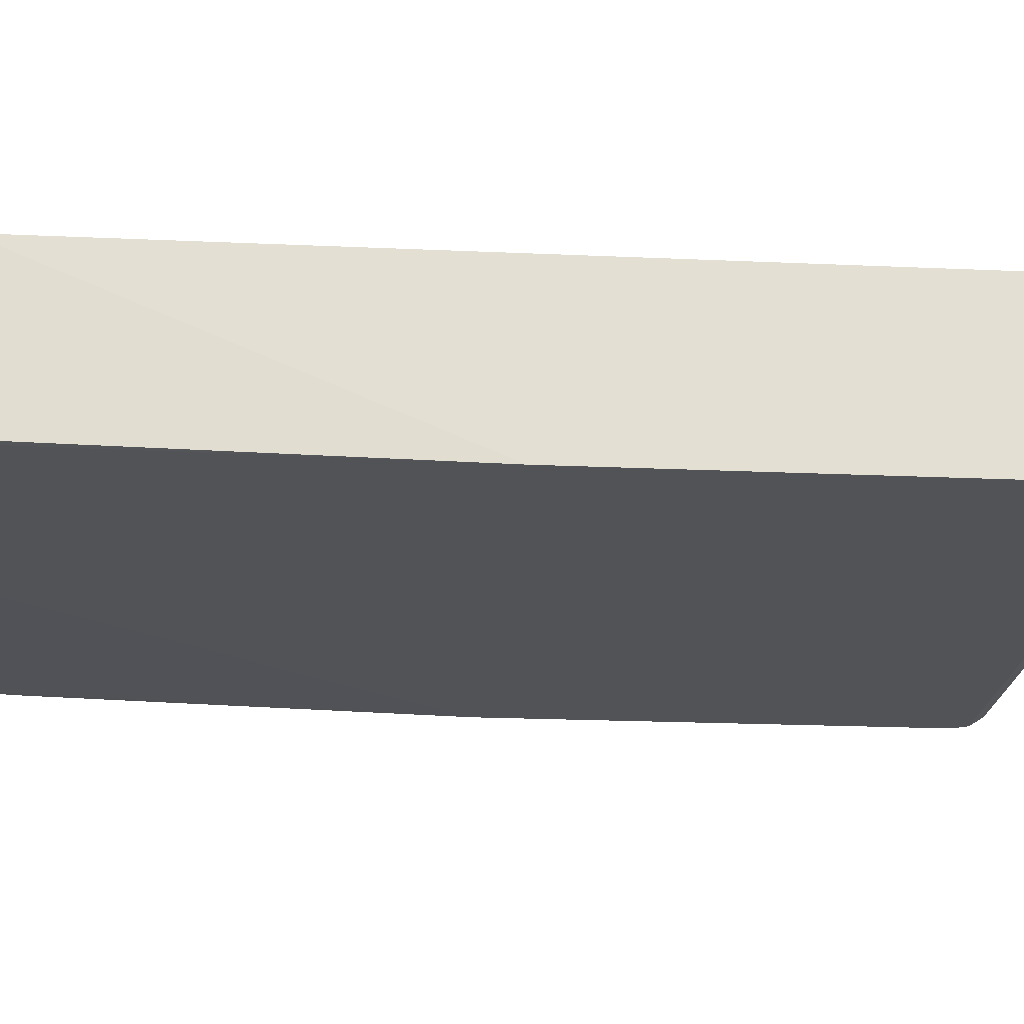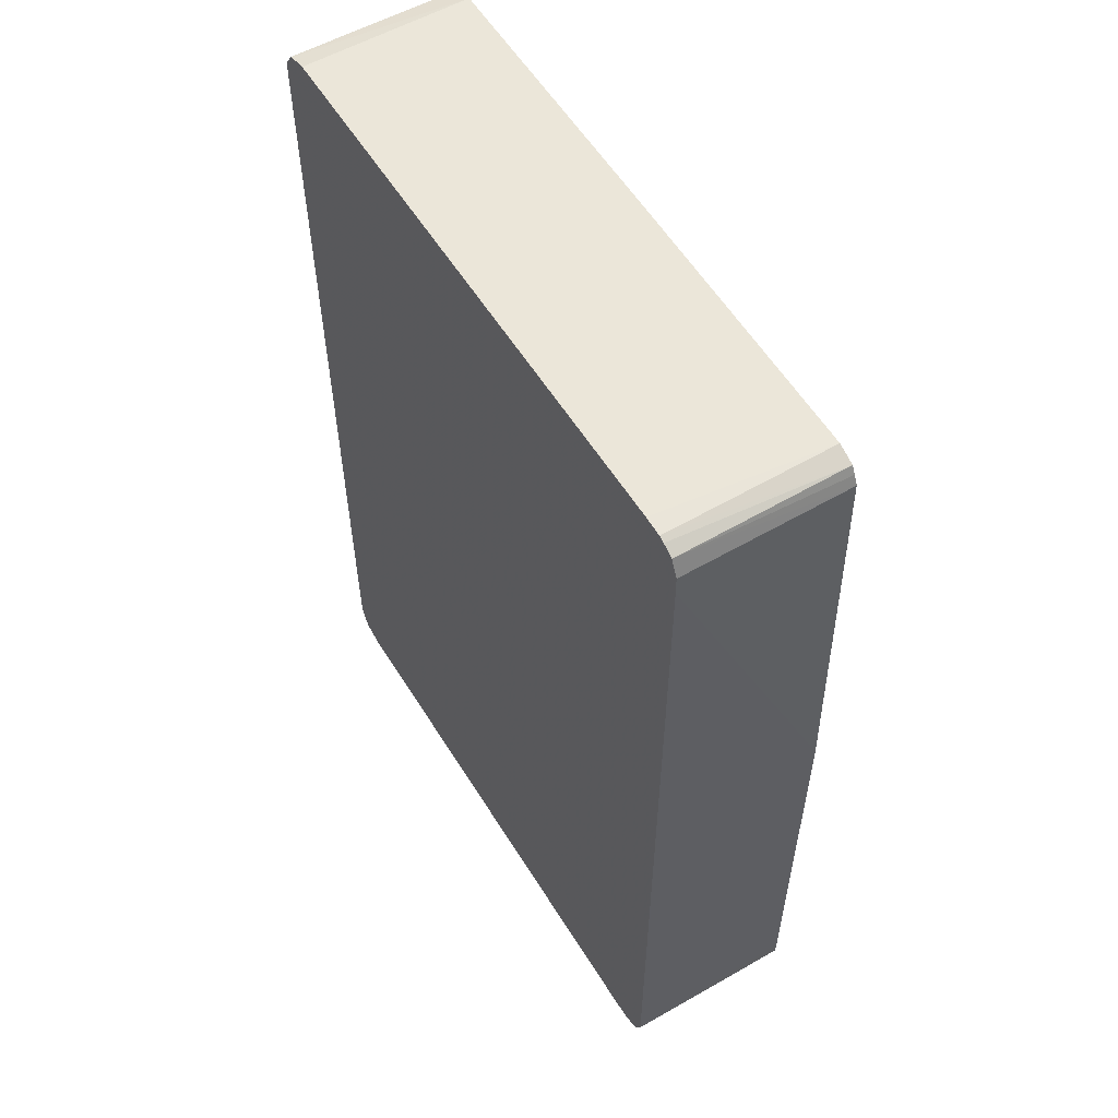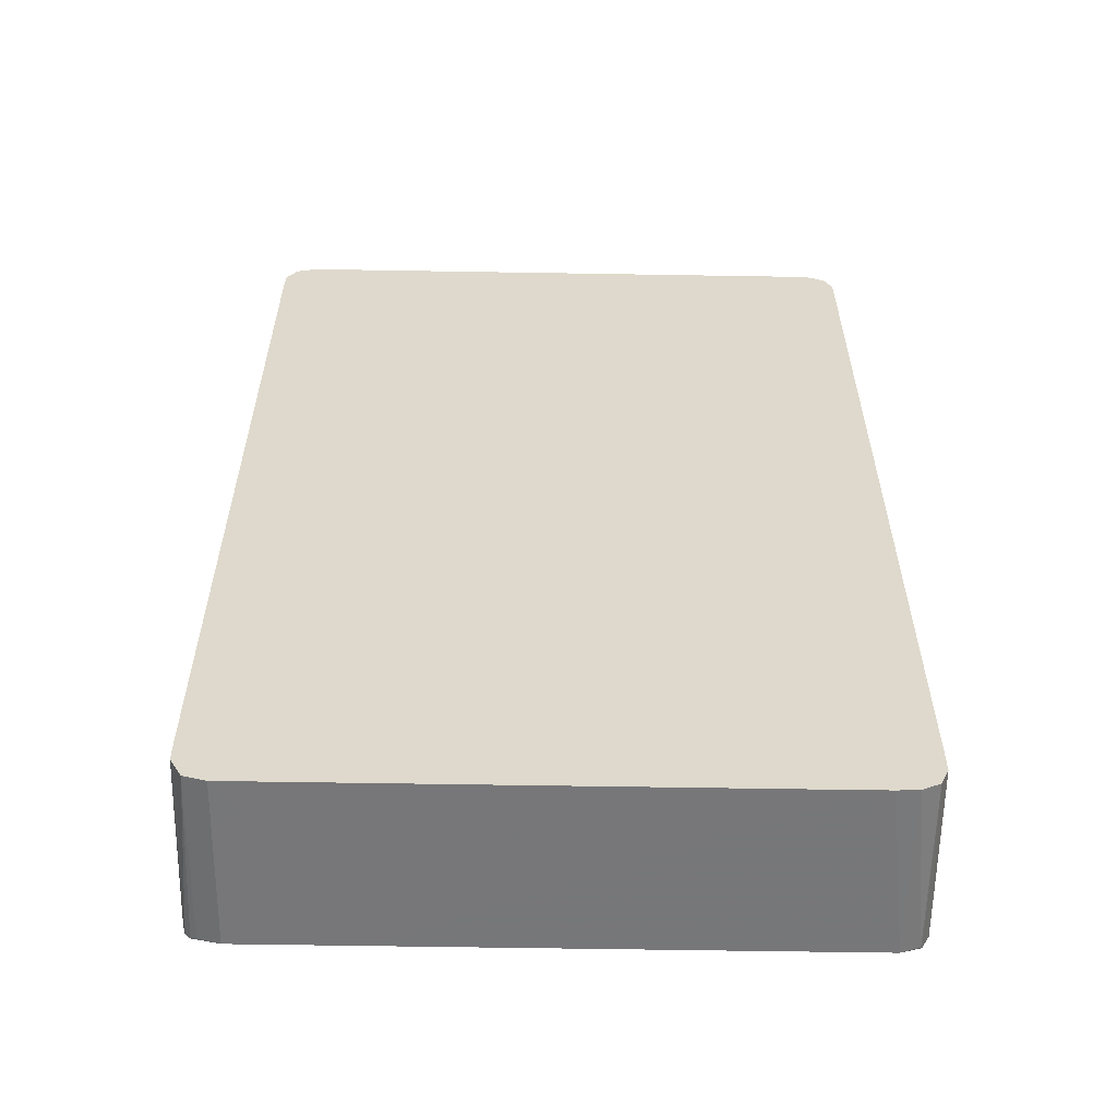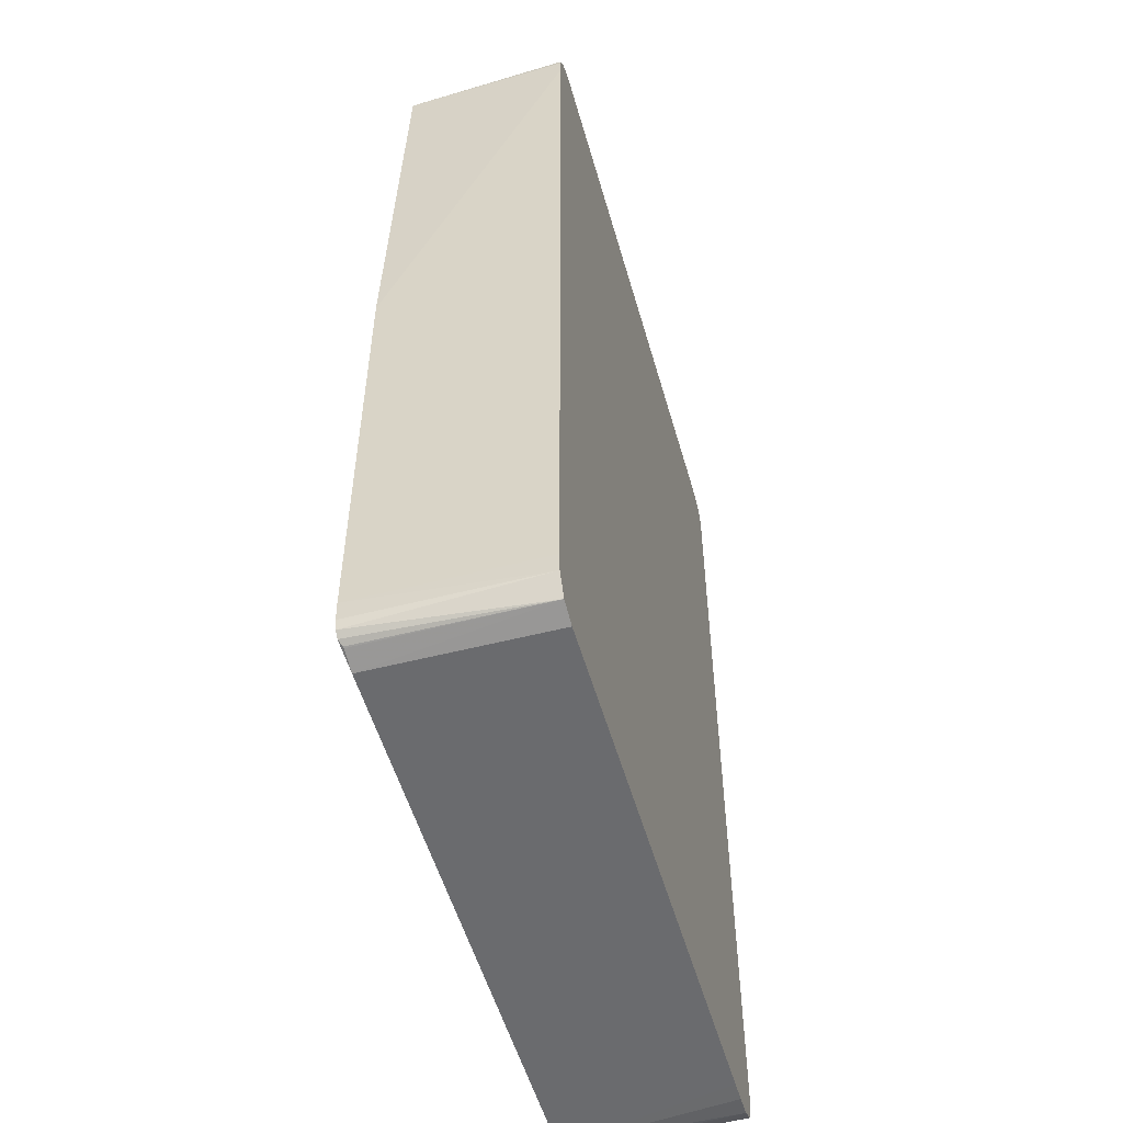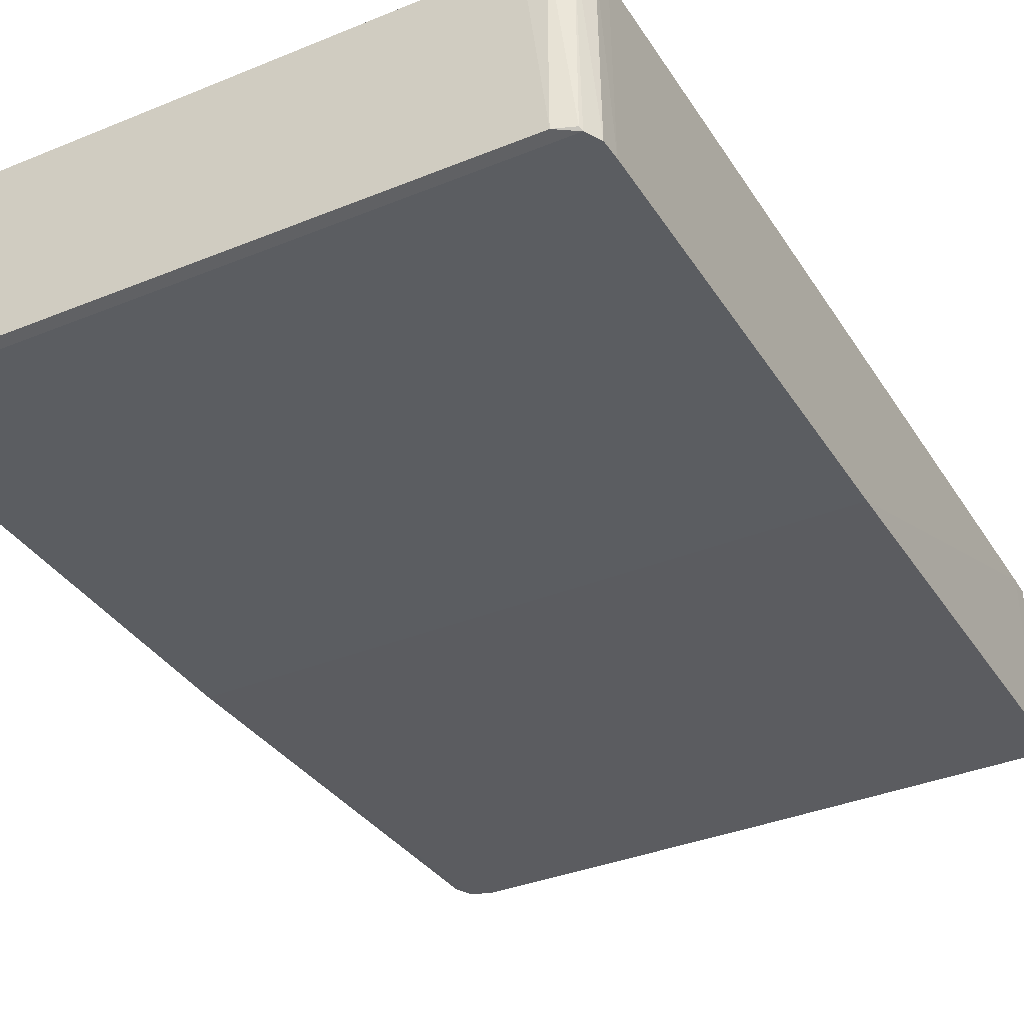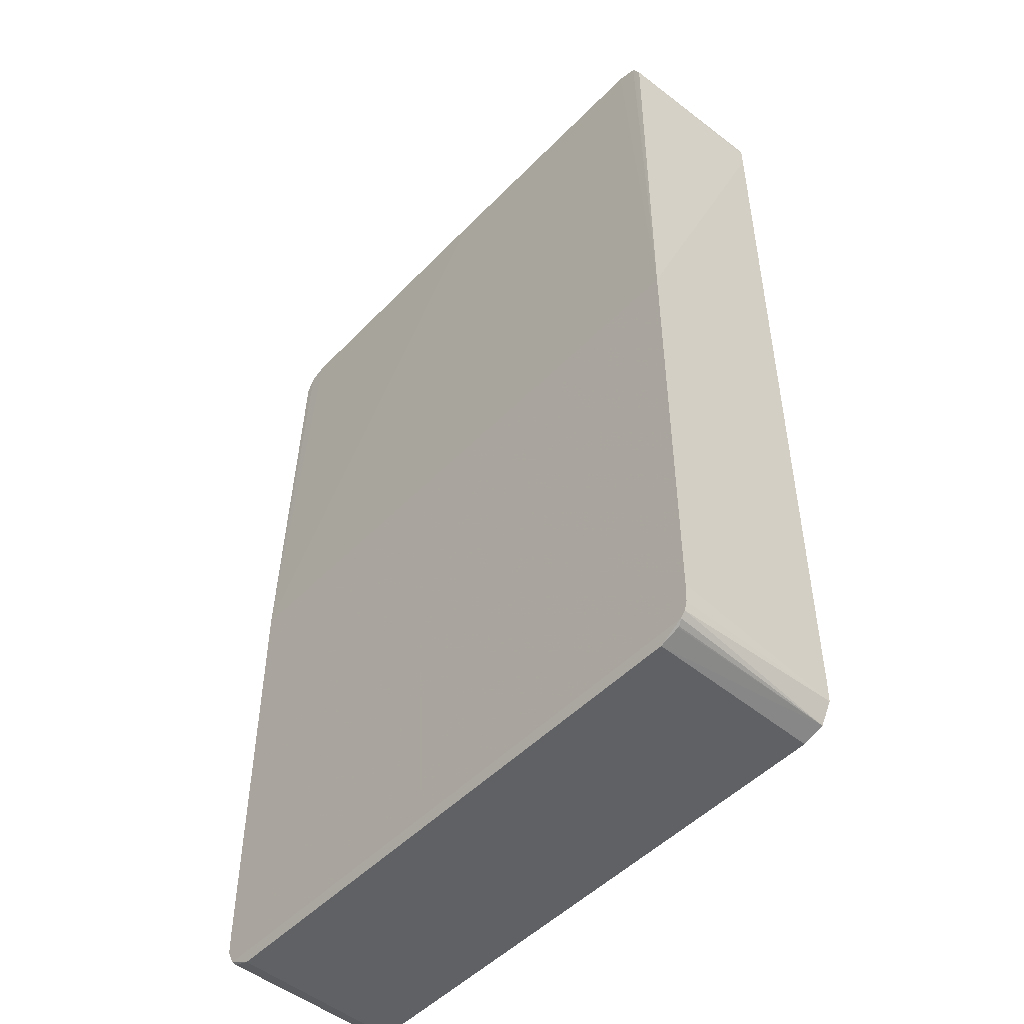
<metadata>
{"format":"obj","ext":"obj","renderer":"f3d","projection":"perspective","resolution":1024,"background":"white","views":[{"elev":-21.7,"azim":85.5,"up":"+Y"},{"elev":57.1,"azim":-121.5,"up":"+Z"},{"elev":-58.1,"azim":179.0,"up":"+Z"},{"elev":-53.8,"azim":105.9,"up":"+Z"},{"elev":-35.7,"azim":-151.7,"up":"+Y"},{"elev":-49.4,"azim":48.2,"up":"+Z"}]}
</metadata>
<code>
v -0.02922 0.01398 0.007902
v -0.02891 0.01398 0.00807
v -0.02875 0.01398 0.008132
v -0.02923 0.009578 0.007899
v -0.02934 0.009578 0.007688
v -0.02951 0.009286 -0.00435
v -0.02874 0.009578 0.008085
v -0.02106 0.009537 0.008085
v -0.01266 0.009286 -0.00435
v -0.02951 0.009286 -0.01633
v -0.02943 0.01398 -0.00435
v -0.02943 0.01398 0.006902
v -0.02942 0.01398 0.007443
v -0.02946 0.009578 0.006902
v -0.02946 0.009578 0.007438
v -0.02922 0.01398 -0.01733
v -0.02943 0.01398 -0.01633
v -0.02942 0.01398 -0.01687
v -0.02949 0.009286 -0.01686
v -0.02928 0.009286 -0.01726
v -0.02924 0.009369 -0.01733
v -0.02874 0.009369 -0.01752
v -0.02875 0.01398 -0.01756
v -0.0282 0.01398 -0.01759
v -0.01361 0.01398 -0.01759
v -0.02766 0.01398 -0.01759
v -0.01686 0.009369 -0.01752
v -0.01289 0.009286 -0.01726
v -0.01266 0.009286 -0.01633
v -0.01268 0.009286 -0.01687
v -0.01272 0.01398 -0.01687
v -0.01275 0.009286 -0.01711
v -0.01303 0.01398 -0.01743
v -0.01303 0.009369 -0.01734
v -0.01307 0.009369 -0.01736
v -0.01361 0.009369 -0.01752
v -0.01271 0.01398 -0.01633
v -0.02825 0.01398 0.008162
v -0.02769 0.01398 0.008164
v -0.01275 0.01398 0.007575
v -0.01303 0.01398 0.007995
v -0.01307 0.01398 0.008009
v -0.01361 0.01398 0.008164
v -0.01361 0.009537 0.008085
v -0.01306 0.009537 0.007906
v -0.01295 0.009537 0.007722
v -0.01282 0.009537 0.007443
v -0.01271 0.01398 0.006903
v -0.01272 0.01398 0.007443
f 2 3 1
f 2 4 3
f 2 1 4
f 5 4 1
f 6 4 5
f 6 7 4
f 6 8 7
f 6 9 8
f 6 10 9
f 6 11 10
f 12 11 6
f 12 13 11
f 12 14 13
f 12 6 14
f 15 14 6
f 15 13 14
f 15 1 13
f 15 5 1
f 15 6 5
f 13 1 16
f 13 16 17
f 13 17 11
f 17 10 11
f 17 18 10
f 17 16 18
f 19 18 16
f 19 10 18
f 19 20 10
f 19 16 20
f 21 20 16
f 21 22 20
f 23 22 21
f 23 24 22
f 23 16 24
f 23 21 16
f 24 16 25
f 26 24 25
f 22 24 26
f 22 26 27
f 22 27 20
f 20 27 28
f 20 28 10
f 28 29 10
f 30 29 28
f 30 31 29
f 32 31 30
f 32 33 31
f 32 28 33
f 32 30 28
f 34 33 28
f 35 33 34
f 35 36 33
f 35 28 36
f 35 34 28
f 36 28 27
f 36 27 25
f 36 25 33
f 1 33 25
f 1 31 33
f 1 37 31
f 38 37 1
f 39 37 38
f 39 40 37
f 39 41 40
f 39 42 41
f 39 43 42
f 39 8 43
f 39 7 8
f 39 38 7
f 3 7 38
f 3 4 7
f 3 38 1
f 8 44 43
f 9 44 8
f 9 45 44
f 46 45 9
f 46 40 45
f 46 47 40
f 46 9 47
f 47 9 48
f 49 47 48
f 49 40 47
f 49 37 40
f 49 48 37
f 9 37 48
f 9 29 37
f 9 10 29
f 37 29 31
f 40 41 45
f 45 41 42
f 45 42 44
f 42 43 44
f 1 25 16
f 26 25 27

</code>
